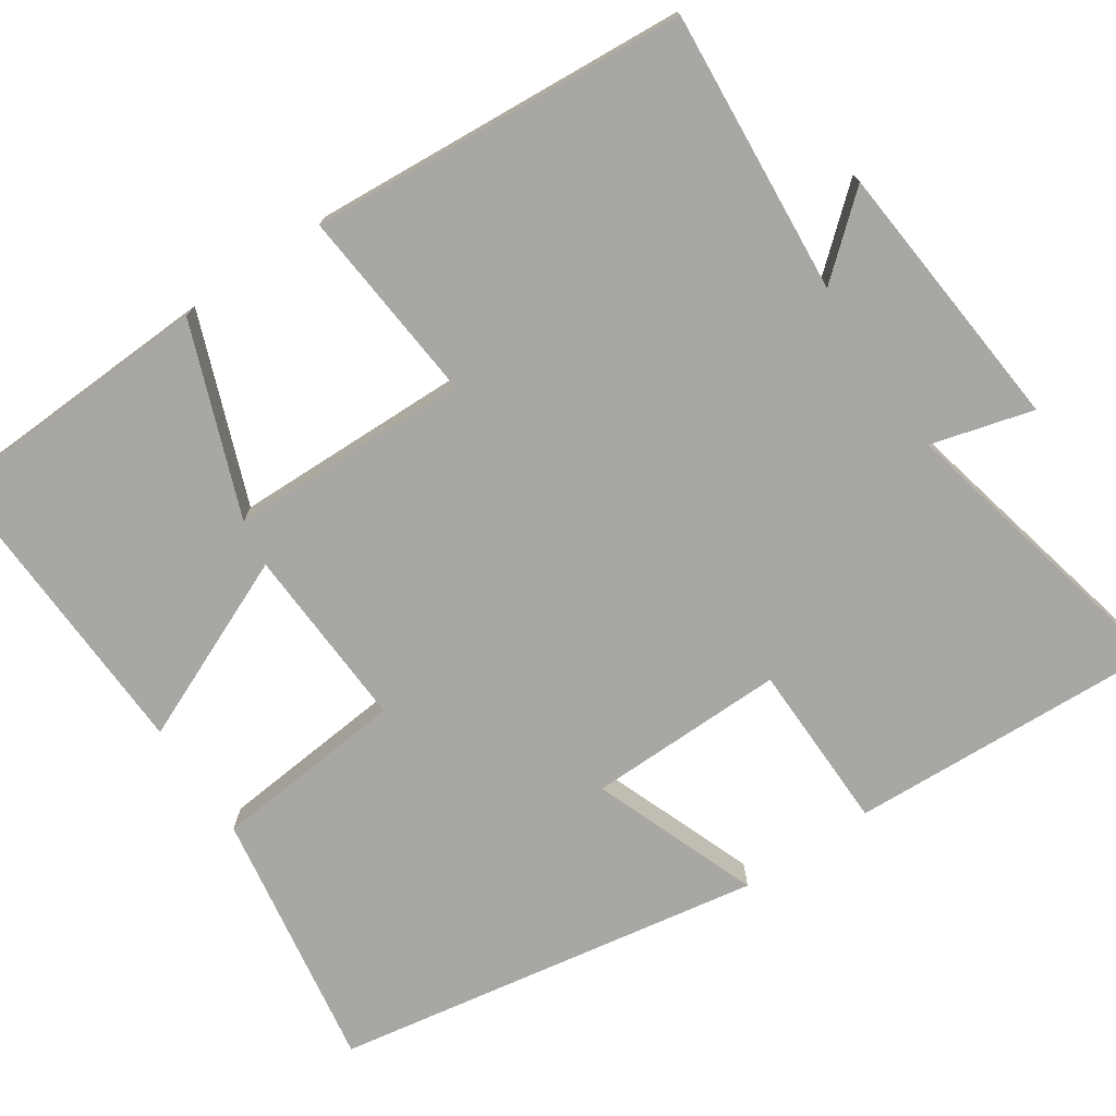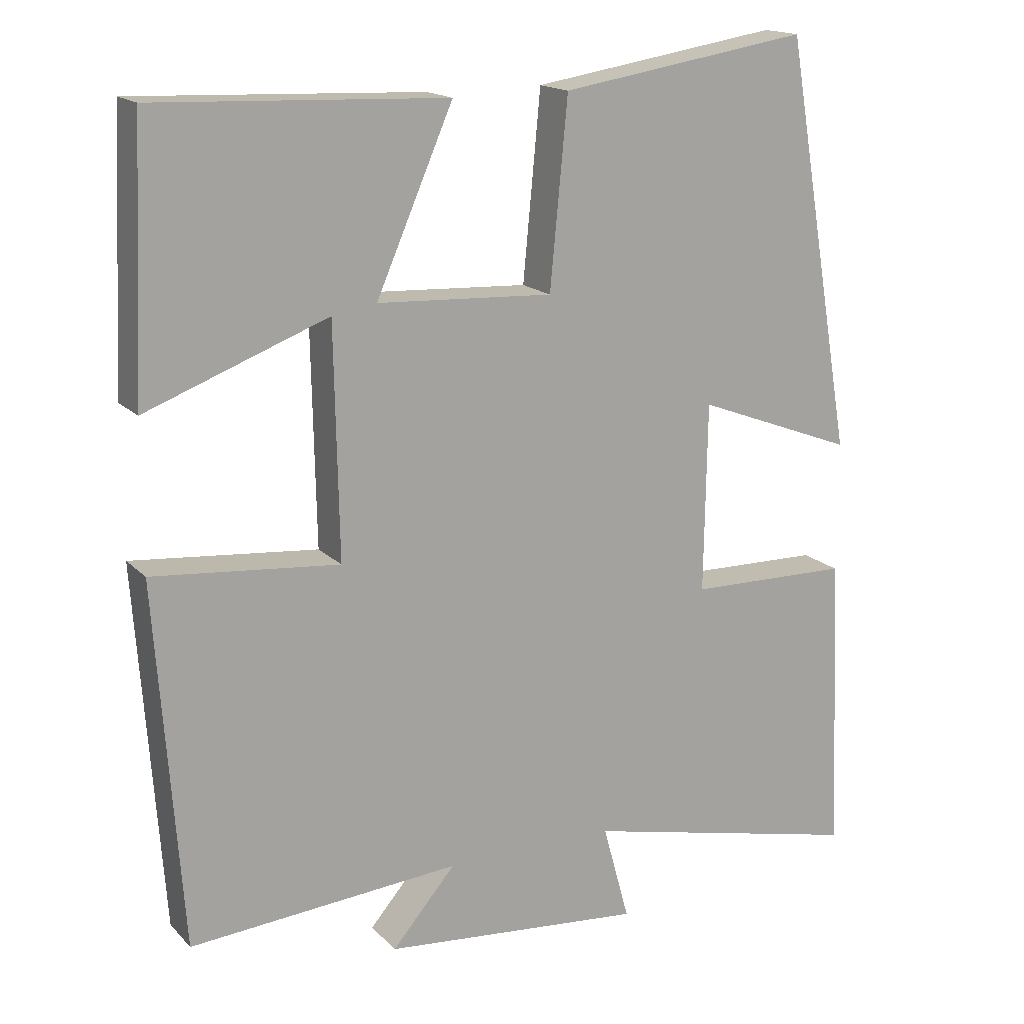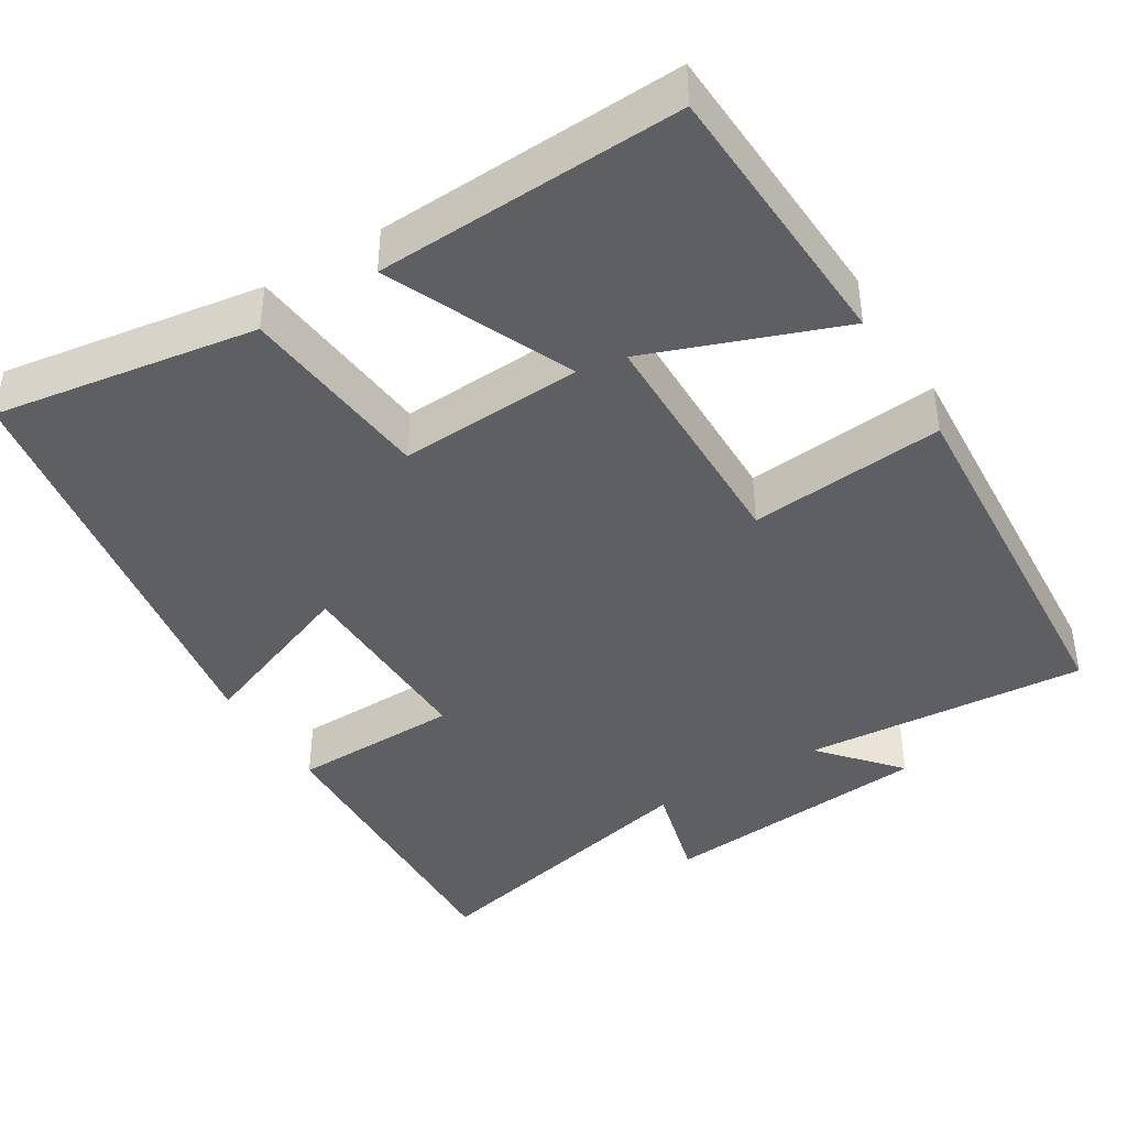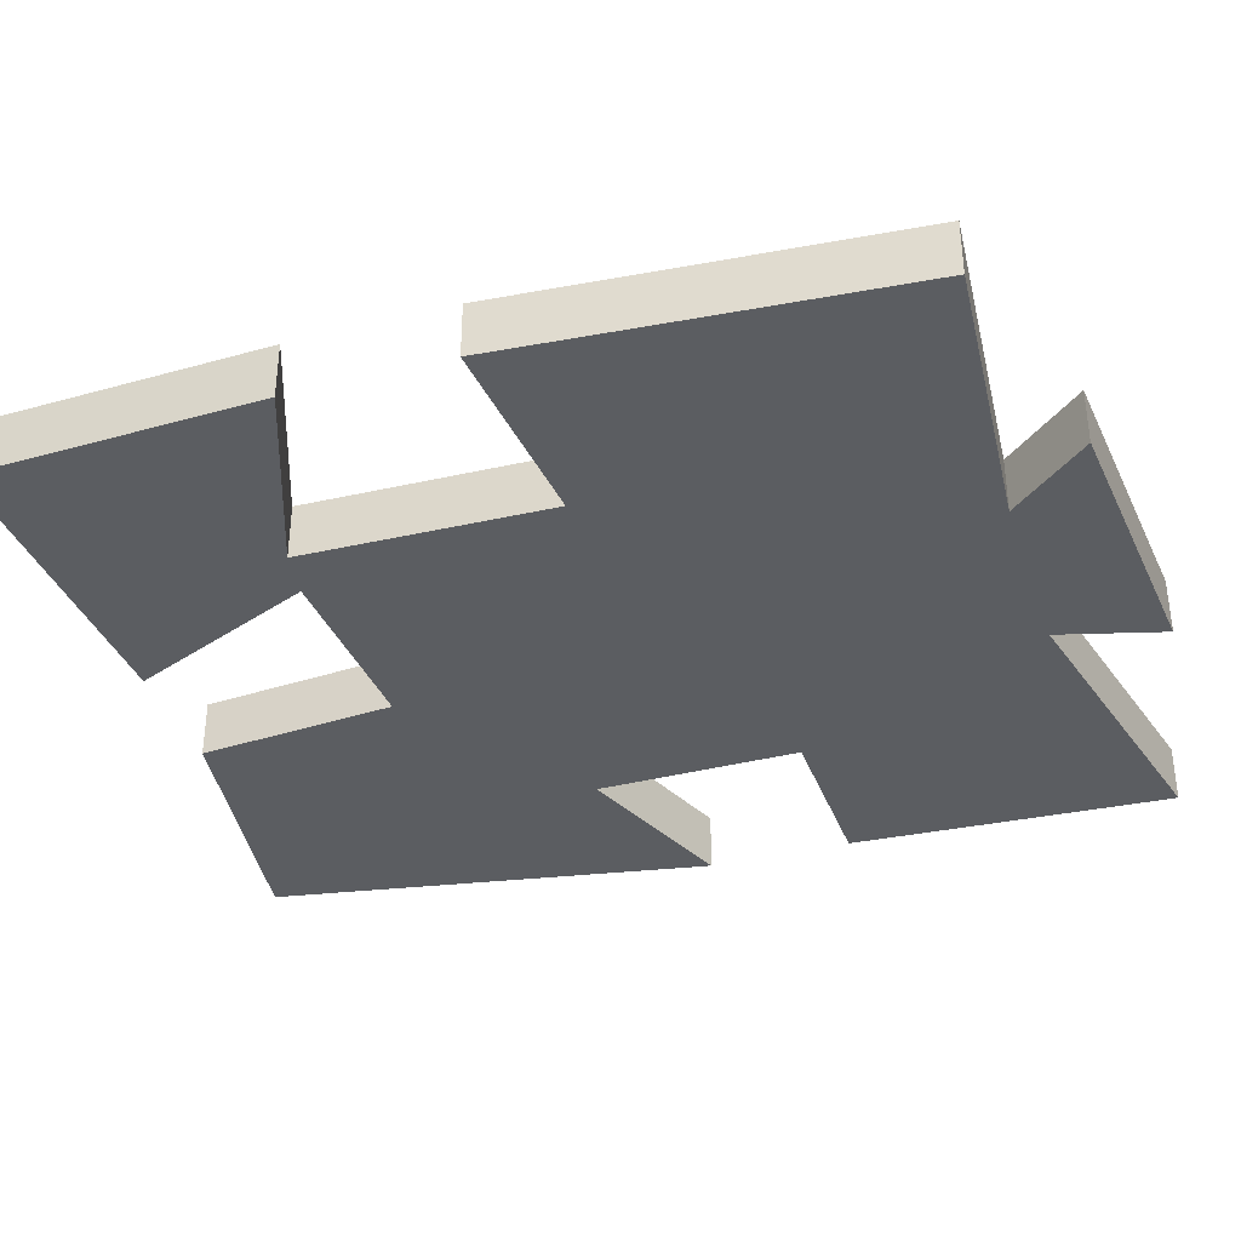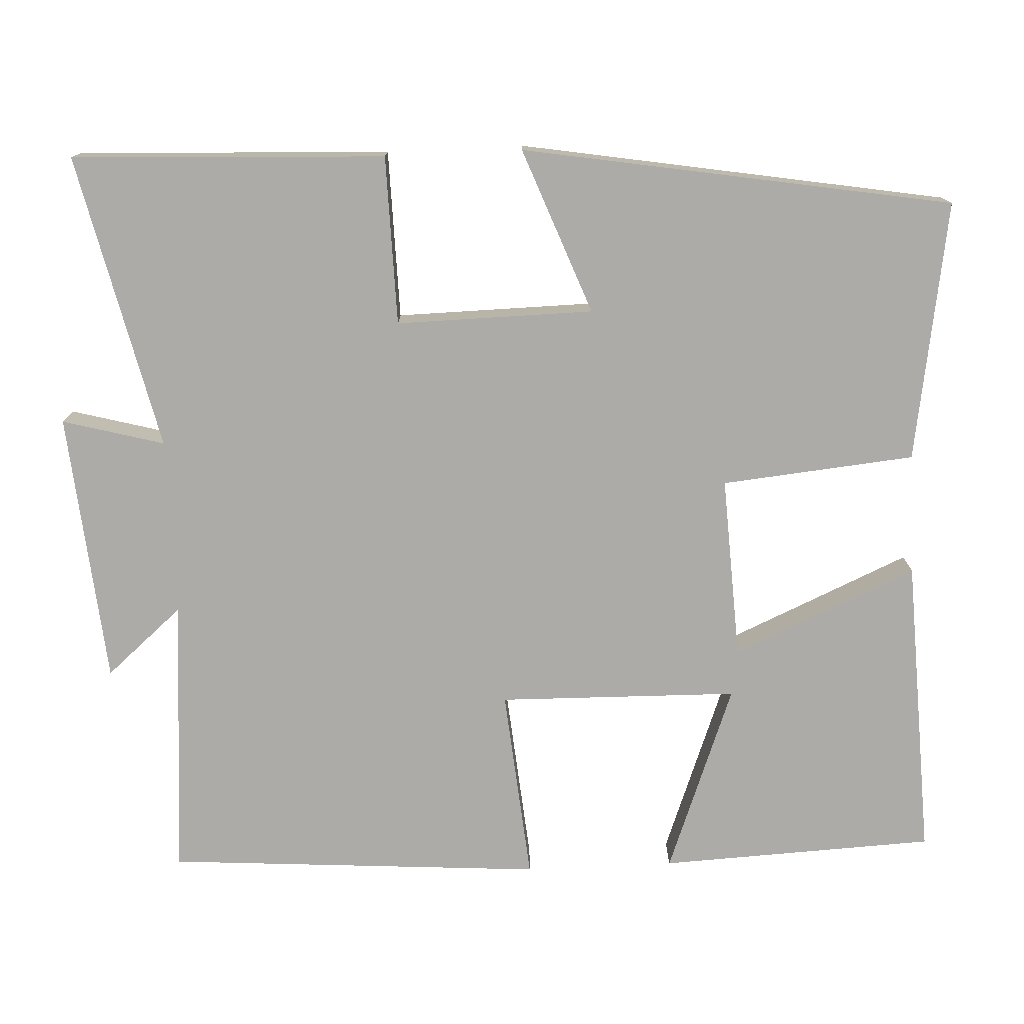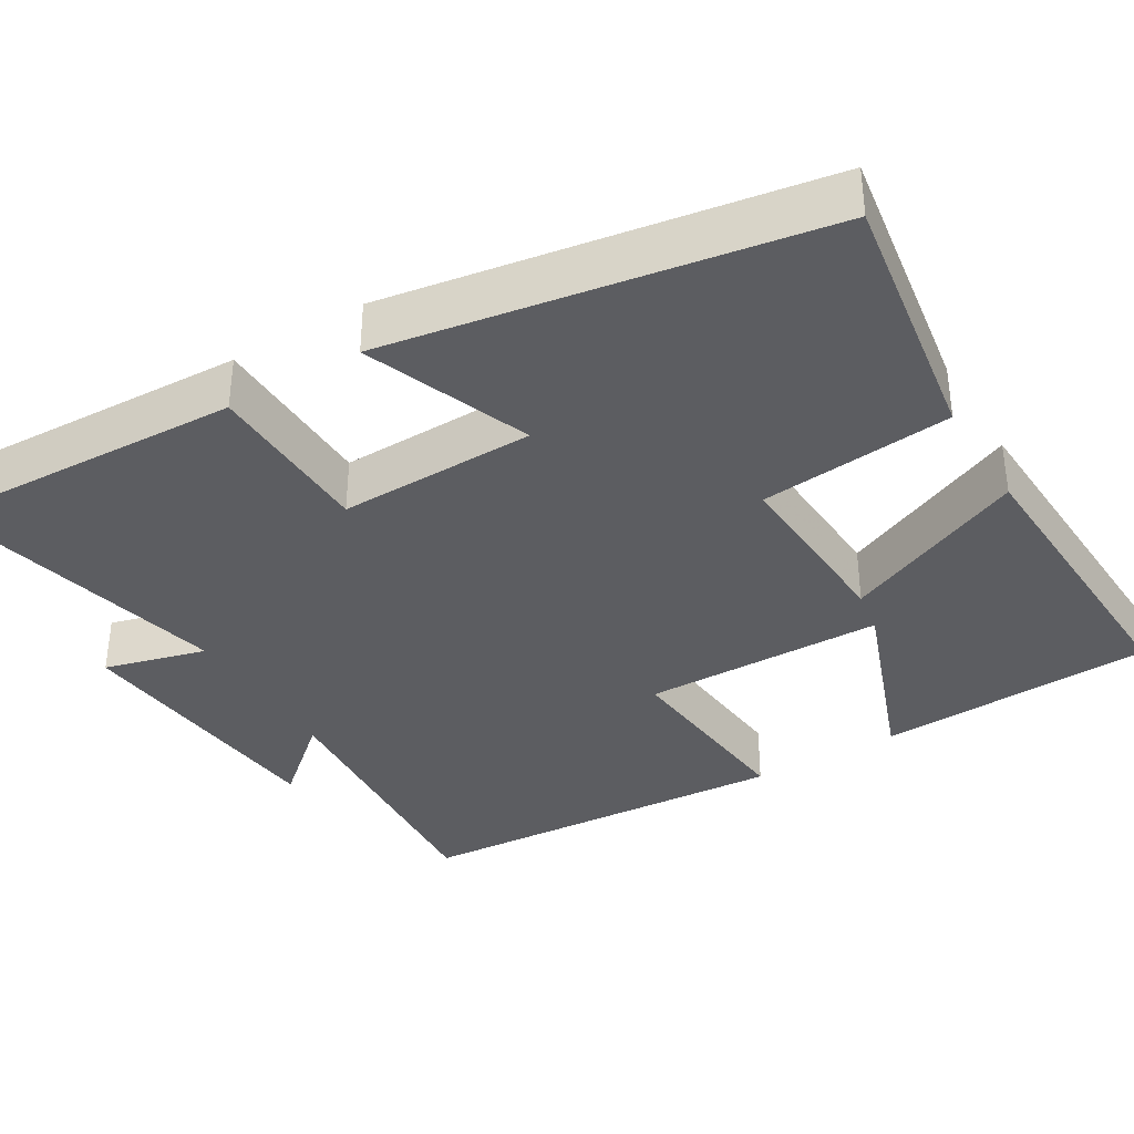
<metadata>
{"format":"obj","ext":"obj","renderer":"f3d","projection":"perspective","resolution":1024,"background":"white","views":[{"elev":-74.4,"azim":123.9,"up":"+Y"},{"elev":16.6,"azim":151.8,"up":"+Z"},{"elev":-41.7,"azim":31.8,"up":"+Y"},{"elev":-36.0,"azim":107.7,"up":"+Y"},{"elev":-76.2,"azim":-87.3,"up":"+Y"},{"elev":-36.4,"azim":-58.8,"up":"+Y"}]}
</metadata>
<code>
v 0.484 0.07 0.516
v 0.5 0.07 0.158
v 0.254 0.07 0.251
v 0.248 0.07 -0.061
v 0.5 0.07 -0.038
v 0.465 0.07 -0.529
v 0.098 0.07 -0.5
v 0.184 0.07 -0.6
v -0.17 0.07 -0.632
v -0.134 0.07 -0.5
v -0.518 0.07 -0.588
v -0.5 0.07 -0.181
v -0.281 0.07 -0.177
v -0.285 0.07 0.079
v -0.5 0.07 -0.003
v -0.405 0.07 0.554
v -0.068 0.07 0.5
v -0.044 0.07 0.249
v 0.194 0.07 0.261
v 0.09 0.07 0.5
v 0.484 0 0.516
v 0.5 0 0.158
v 0.254 0 0.251
v 0.248 0 -0.061
v 0.5 0 -0.038
v 0.465 0 -0.529
v 0.098 0 -0.5
v 0.184 0 -0.6
v -0.17 0 -0.632
v -0.134 0 -0.5
v -0.518 0 -0.588
v -0.5 0 -0.181
v -0.281 0 -0.177
v -0.285 0 0.079
v -0.5 0 -0.003
v -0.405 0 0.554
v -0.068 0 0.5
v -0.044 0 0.249
v 0.194 0 0.261
v 0.09 0 0.5
f 19 20 1
f 16 17 18
f 15 16 18
f 14 15 18
f 13 14 18 19
f 10 11 12 13
f 10 13 19
f 7 8 9 10
f 7 10 19
f 4 5 6 7
f 3 4 7 19
f 1 2 3
f 1 3 19
f 21 40 39
f 38 37 36
f 38 36 35
f 38 35 34
f 39 38 34 33
f 33 32 31 30
f 39 33 30
f 30 29 28 27
f 39 30 27
f 27 26 25 24
f 39 27 24 23
f 23 22 21
f 39 23 21
f 1 21 22 2
f 2 22 23 3
f 3 23 24 4
f 4 24 25 5
f 5 25 26 6
f 6 26 27 7
f 7 27 28 8
f 8 28 29 9
f 9 29 30 10
f 10 30 31 11
f 11 31 32 12
f 12 32 33 13
f 13 33 34 14
f 14 34 35 15
f 15 35 36 16
f 16 36 37 17
f 17 37 38 18
f 18 38 39 19
f 19 39 40 20
f 20 40 21 1

</code>
